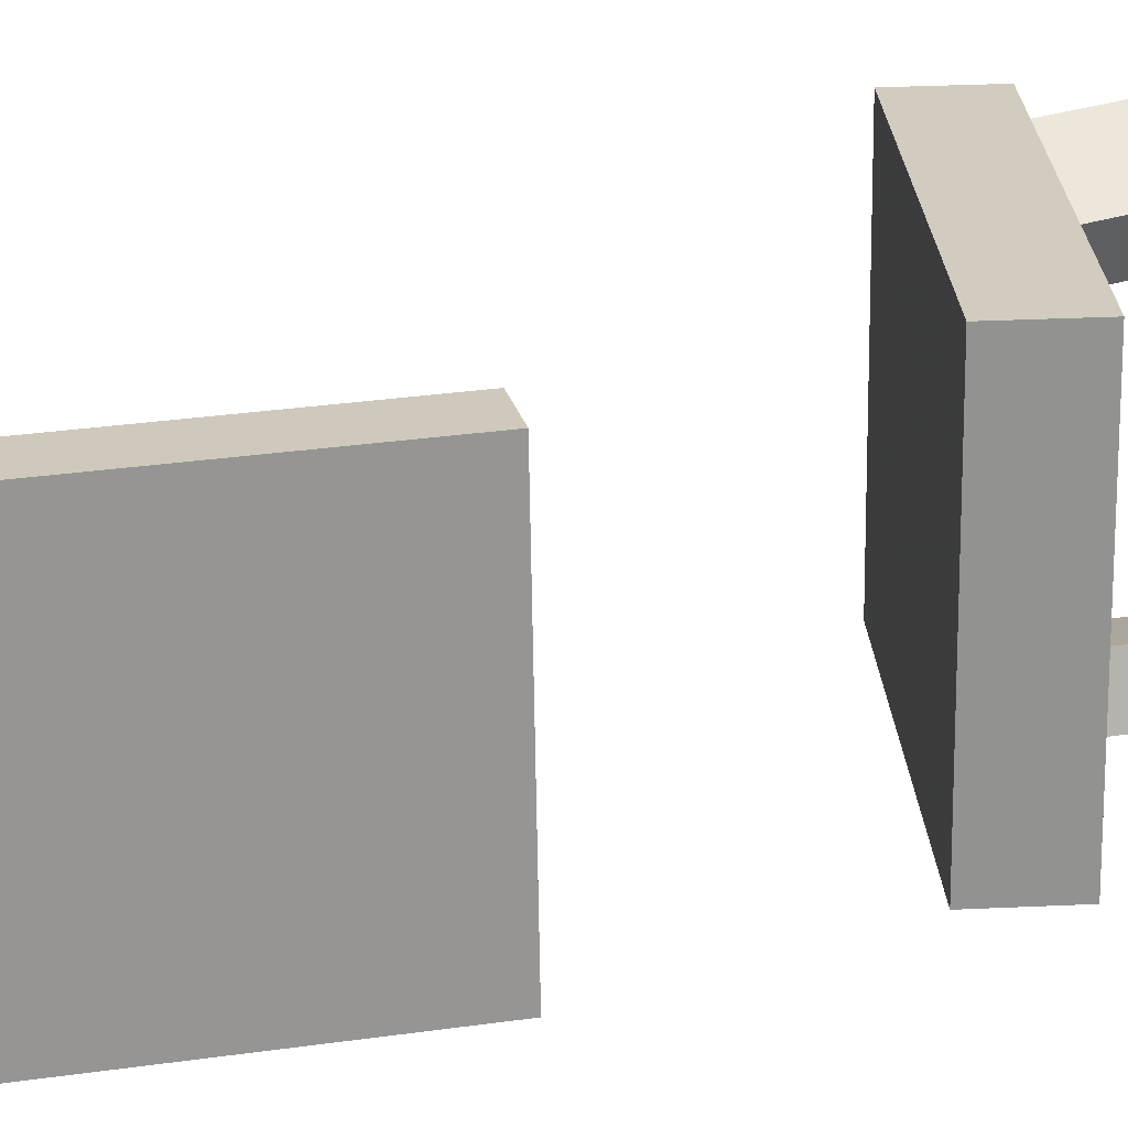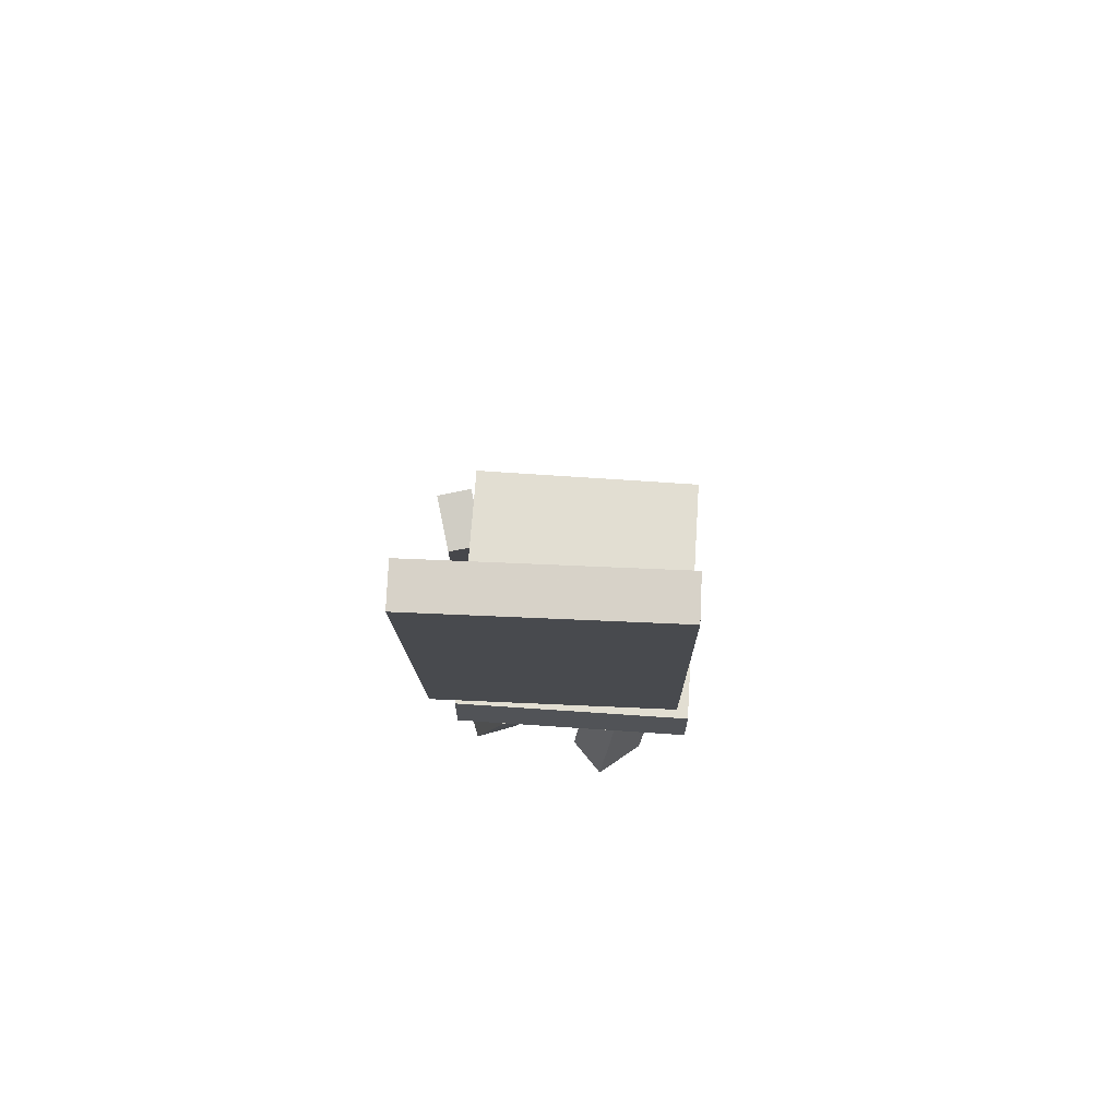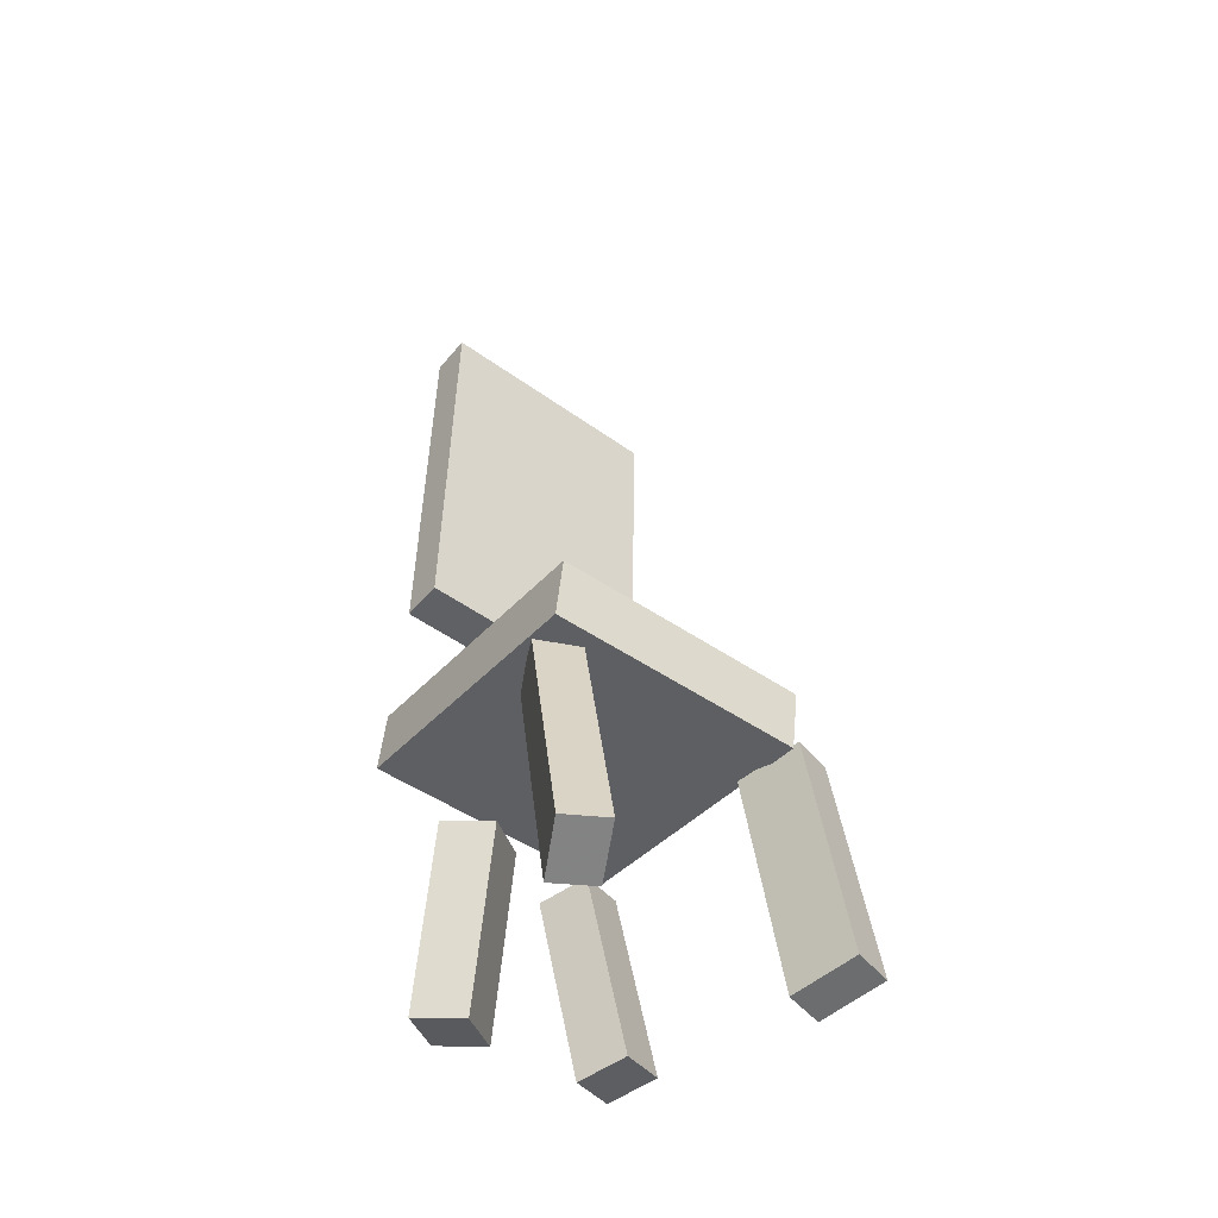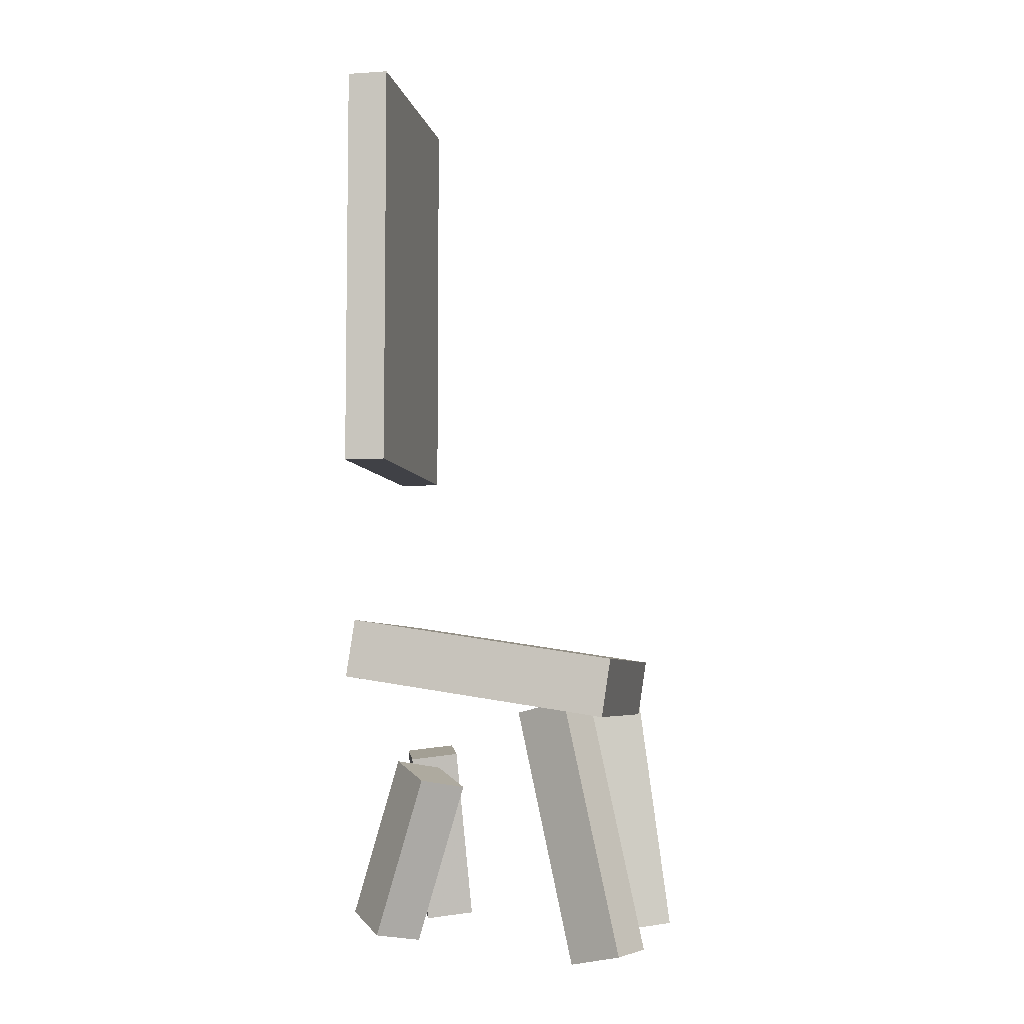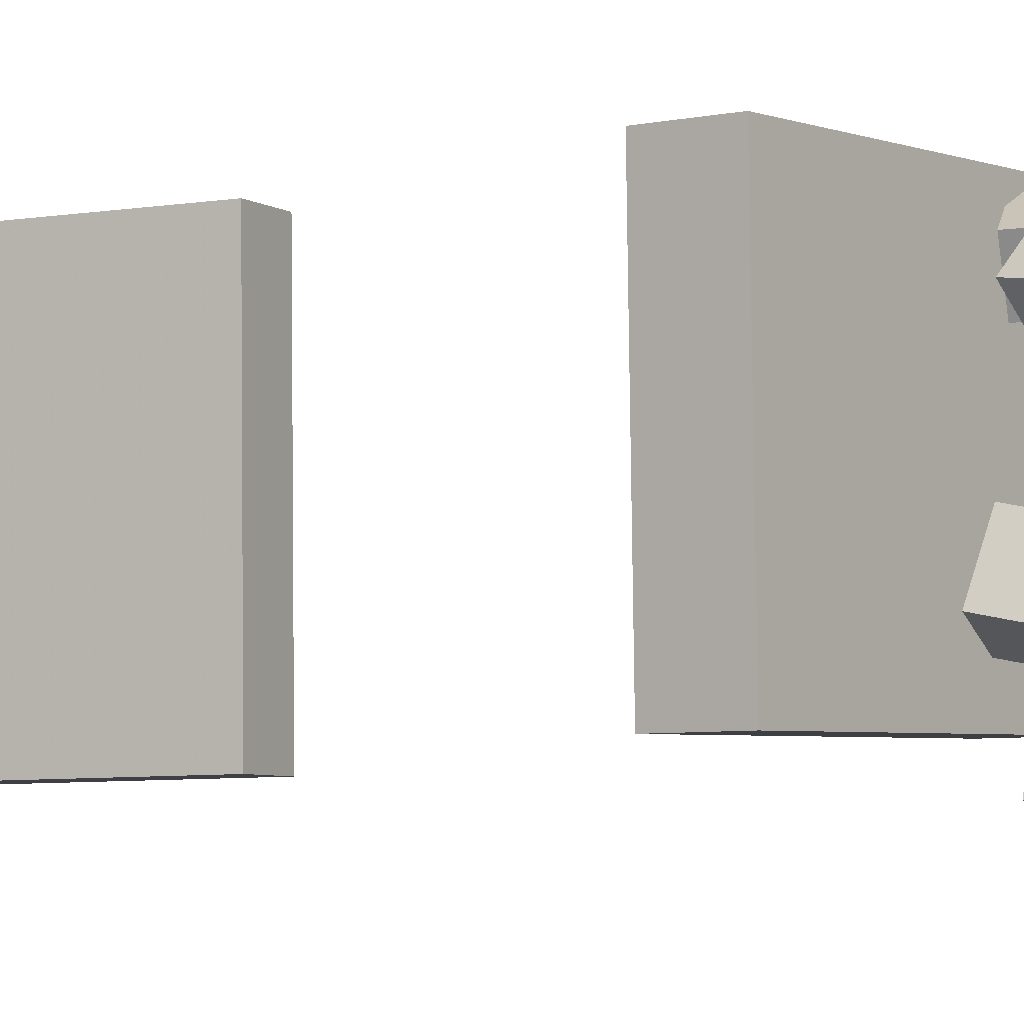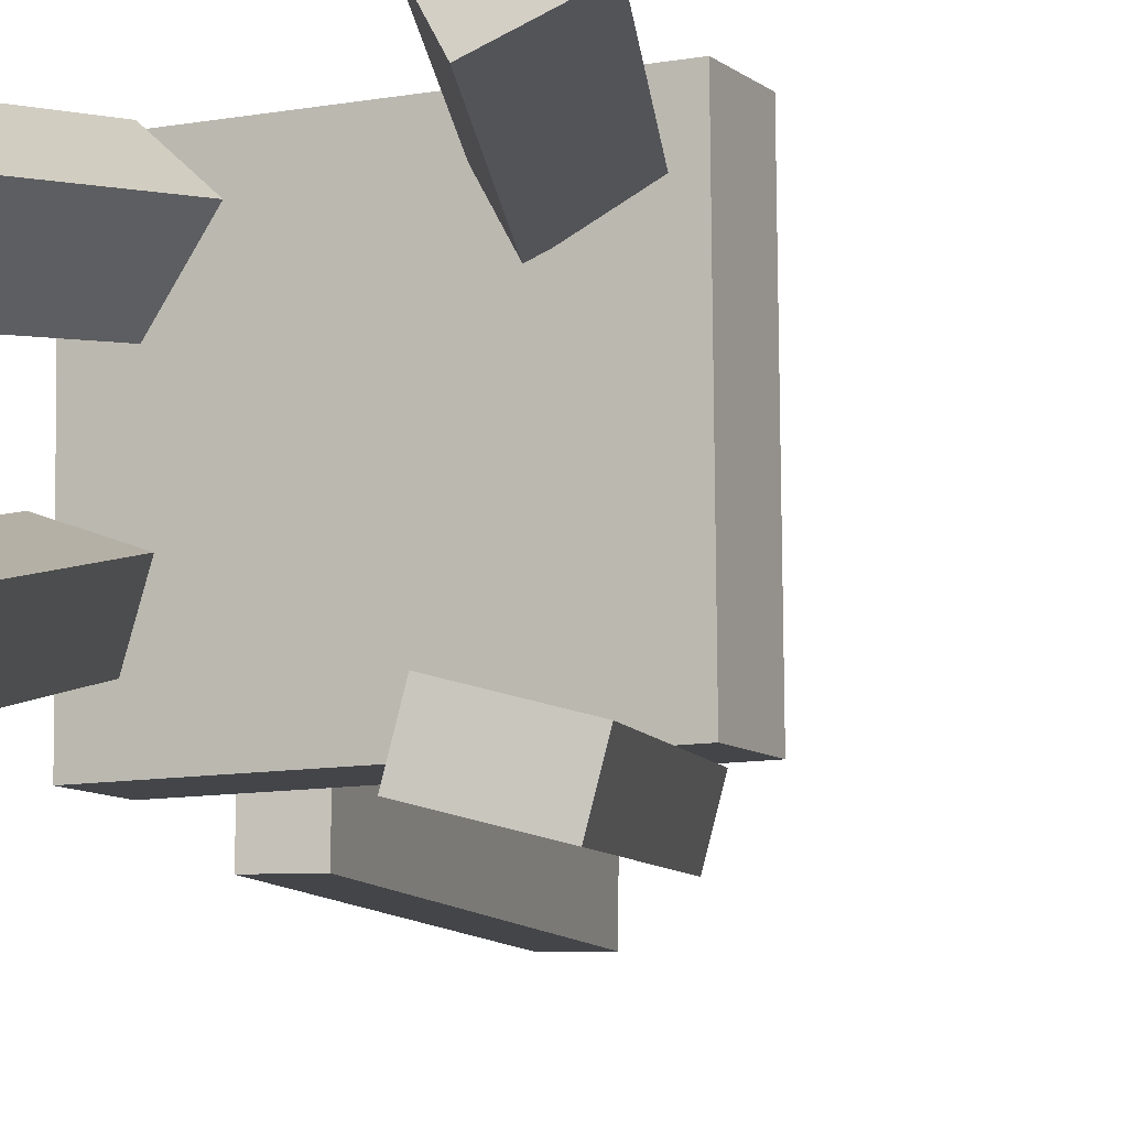
<metadata>
{"format":"obj","ext":"obj","renderer":"f3d","projection":"perspective","resolution":1024,"background":"white","views":[{"elev":23.3,"azim":-102.6,"up":"+Z"},{"elev":76.7,"azim":-86.8,"up":"+Y"},{"elev":-49.0,"azim":52.5,"up":"+Y"},{"elev":-5.1,"azim":11.8,"up":"+Y"},{"elev":-4.3,"azim":-62.7,"up":"+Z"},{"elev":-8.1,"azim":17.2,"up":"+Z"}]}
</metadata>
<code>
v 0.1185 -0.2233 -0.09749
v 0.1158 -0.2212 0.1341
v -0.1334 -0.1851 -0.1009
v -0.1362 -0.183 0.1307
v 0.1269 -0.1686 -0.0979
v 0.1241 -0.1664 0.1337
v -0.1251 -0.1304 -0.1013
v -0.1278 -0.1282 0.1303
f 1.0 7.0 5.0
f 1.0 3.0 7.0
f 1.0 4.0 3.0
f 1.0 2.0 4.0
f 3.0 8.0 7.0
f 3.0 4.0 8.0
f 5.0 7.0 8.0
f 5.0 8.0 6.0
f 1.0 5.0 6.0
f 1.0 6.0 2.0
f 2.0 6.0 8.0
f 2.0 8.0 4.0
v 0.1014 -0.4513 0.07856
v 0.08279 -0.4539 0.1142
v 0.04835 -0.2153 0.06834
v 0.02978 -0.218 0.104
v 0.1502 -0.4391 0.1049
v 0.1317 -0.4418 0.1406
v 0.09723 -0.2032 0.09472
v 0.07865 -0.2058 0.1303
f 9.0 15.0 13.0
f 9.0 11.0 15.0
f 9.0 12.0 11.0
f 9.0 10.0 12.0
f 11.0 16.0 15.0
f 11.0 12.0 16.0
f 13.0 15.0 16.0
f 13.0 16.0 14.0
f 9.0 13.0 14.0
f 9.0 14.0 10.0
f 10.0 14.0 16.0
f 10.0 16.0 12.0
v -0.1472 0.02822 -0.1155
v -0.1449 0.03172 0.1109
v -0.1486 0.4238 -0.1216
v -0.1463 0.4273 0.1048
v -0.1075 0.02834 -0.1159
v -0.1052 0.03185 0.1105
v -0.1089 0.424 -0.122
v -0.1066 0.4275 0.1044
f 17.0 23.0 21.0
f 17.0 19.0 23.0
f 17.0 20.0 19.0
f 17.0 18.0 20.0
f 19.0 24.0 23.0
f 19.0 20.0 24.0
f 21.0 23.0 24.0
f 21.0 24.0 22.0
f 17.0 21.0 22.0
f 17.0 22.0 18.0
f 18.0 22.0 24.0
f 18.0 24.0 20.0
v -0.07966 -0.4428 0.06253
v -0.114 -0.4353 0.09326
v -0.115 -0.4264 0.01907
v -0.1493 -0.4189 0.0498
v -0.03077 -0.2914 0.07986
v -0.06509 -0.2838 0.1106
v -0.06607 -0.275 0.0364
v -0.1004 -0.2675 0.06713
f 25.0 31.0 29.0
f 25.0 27.0 31.0
f 25.0 28.0 27.0
f 25.0 26.0 28.0
f 27.0 32.0 31.0
f 27.0 28.0 32.0
f 29.0 31.0 32.0
f 29.0 32.0 30.0
f 25.0 29.0 30.0
f 25.0 30.0 26.0
f 26.0 30.0 32.0
f 26.0 32.0 28.0
v -0.1144 -0.4296 -0.09123
v -0.09927 -0.4369 -0.05032
v -0.1235 -0.2623 -0.058
v -0.1084 -0.2696 -0.0171
v -0.0706 -0.4242 -0.1064
v -0.05551 -0.4315 -0.06551
v -0.07973 -0.2569 -0.07318
v -0.06463 -0.2642 -0.03228
f 33.0 39.0 37.0
f 33.0 35.0 39.0
f 33.0 36.0 35.0
f 33.0 34.0 36.0
f 35.0 40.0 39.0
f 35.0 36.0 40.0
f 37.0 39.0 40.0
f 37.0 40.0 38.0
f 33.0 37.0 38.0
f 33.0 38.0 34.0
f 34.0 38.0 40.0
f 34.0 40.0 36.0
v 0.05975 -0.2192 -0.08914
v 0.1183 -0.211 -0.1046
v 0.05025 -0.219 -0.1249
v 0.1088 -0.2108 -0.1404
v 0.08979 -0.4517 -0.09891
v 0.1483 -0.4434 -0.1144
v 0.0803 -0.4514 -0.1347
v 0.1388 -0.4432 -0.1502
f 41.0 47.0 45.0
f 41.0 43.0 47.0
f 41.0 44.0 43.0
f 41.0 42.0 44.0
f 43.0 48.0 47.0
f 43.0 44.0 48.0
f 45.0 47.0 48.0
f 45.0 48.0 46.0
f 41.0 45.0 46.0
f 41.0 46.0 42.0
f 42.0 46.0 48.0
f 42.0 48.0 44.0

</code>
